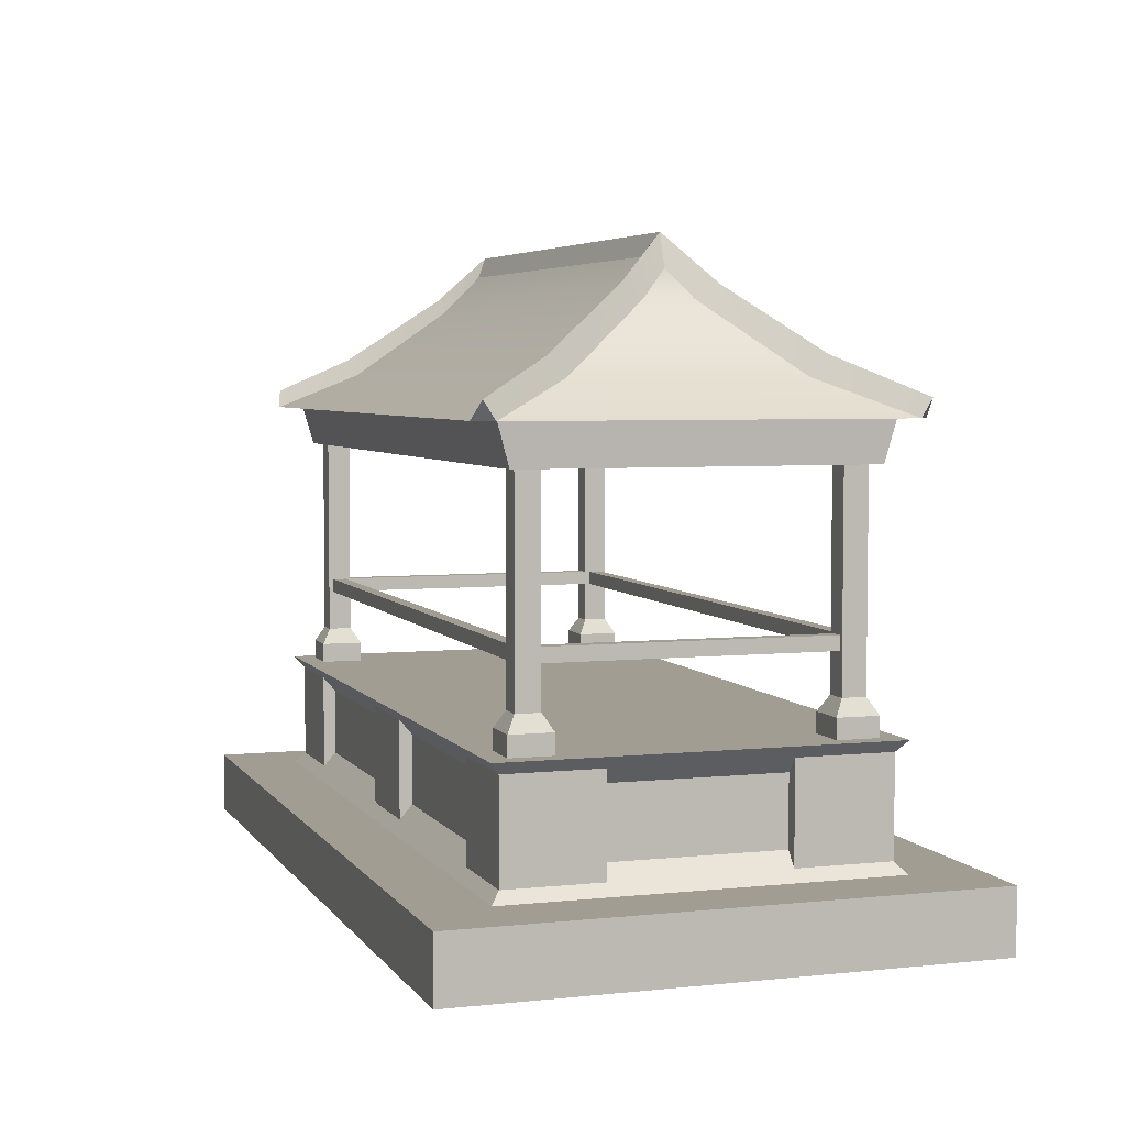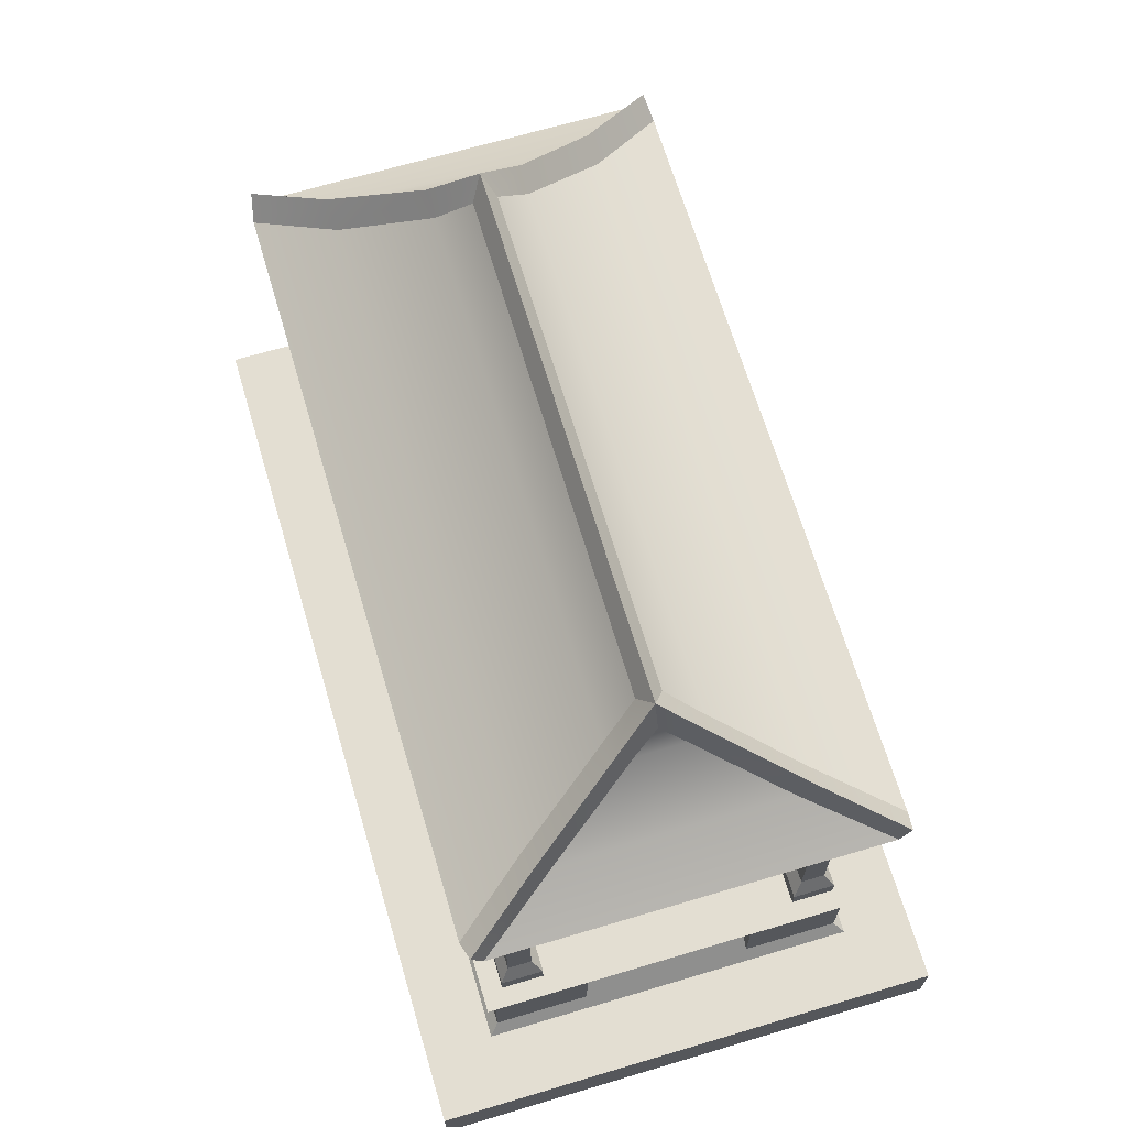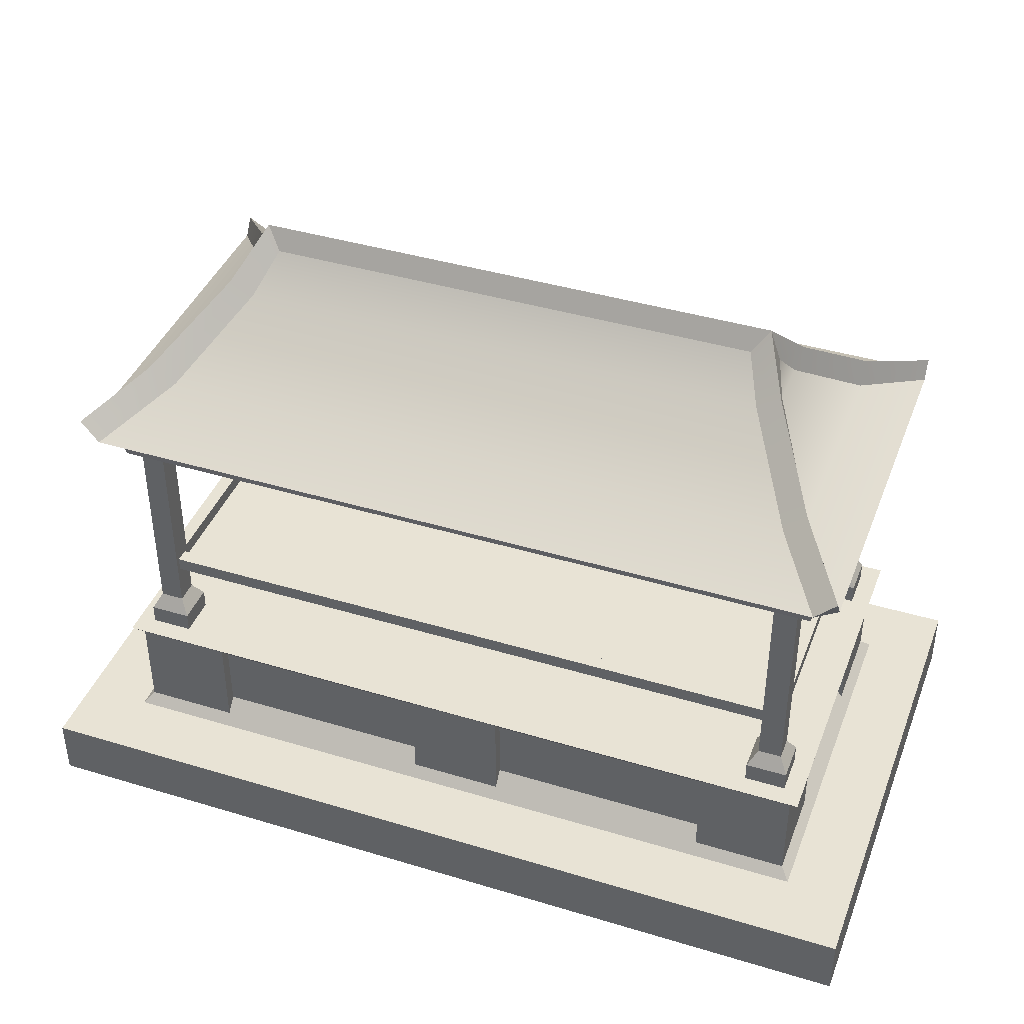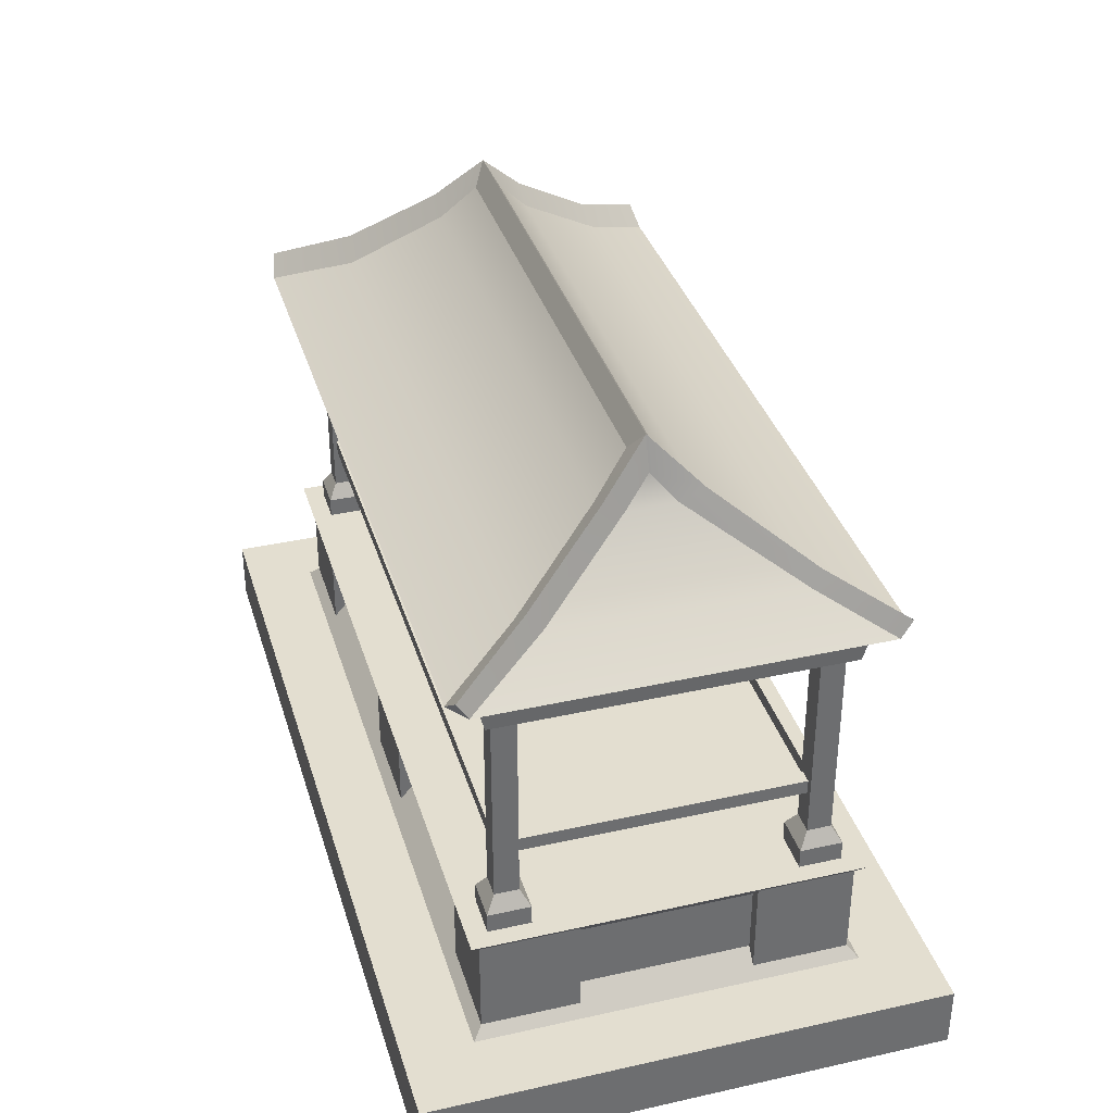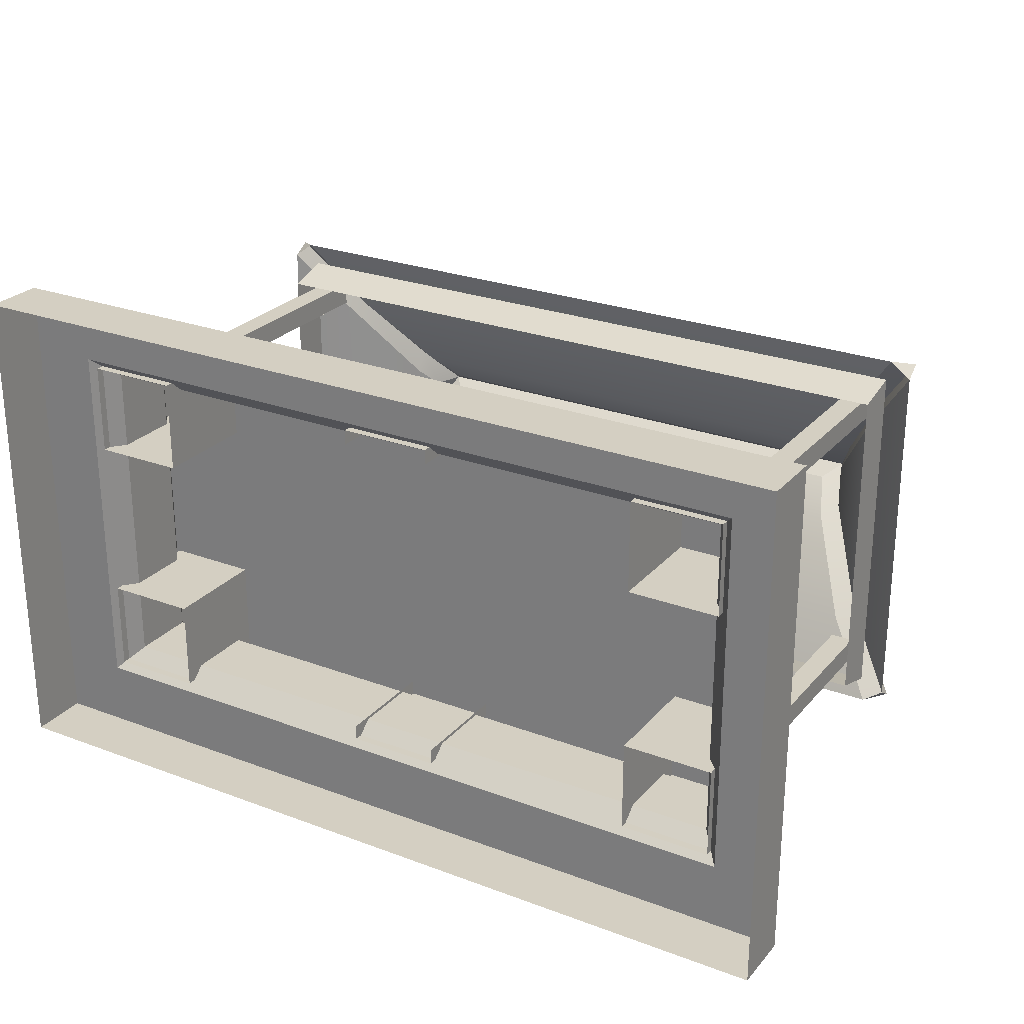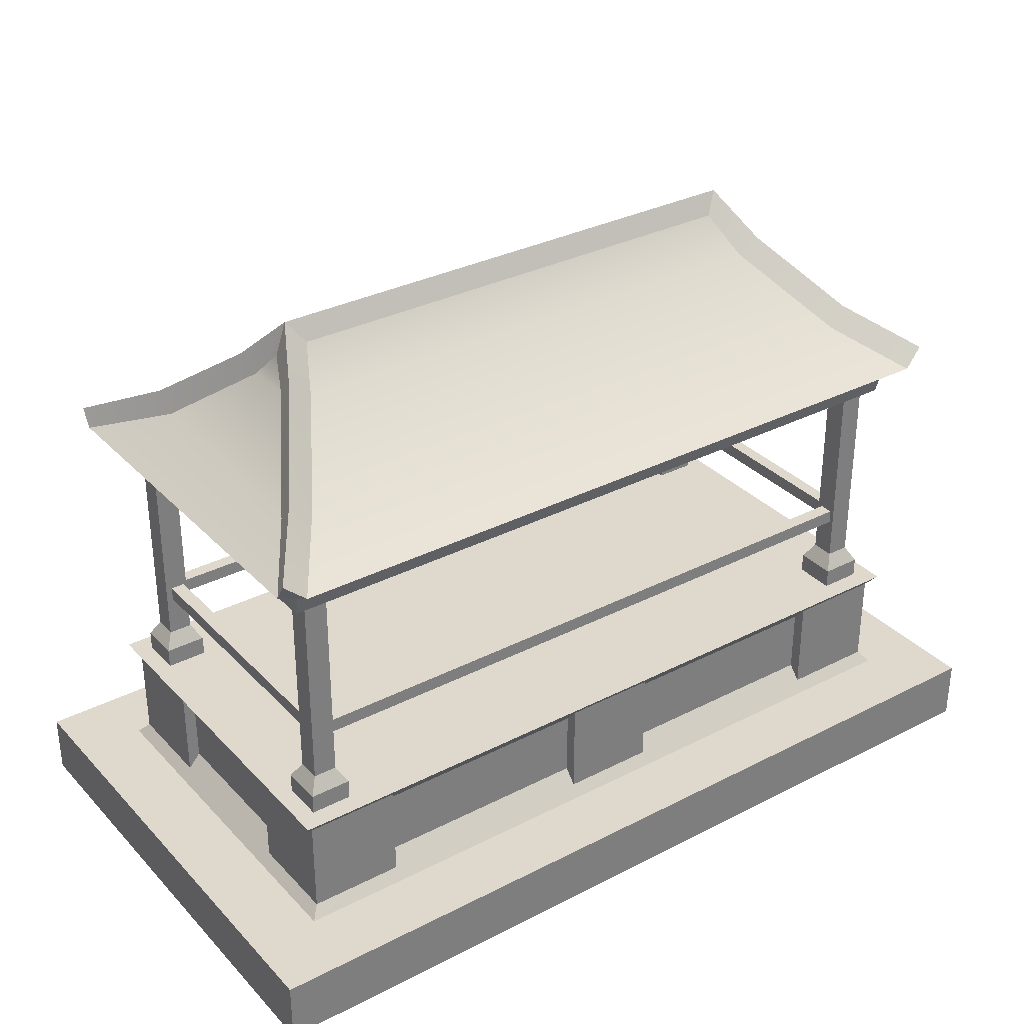
<metadata>
{"format":"obj","ext":"obj","renderer":"f3d","projection":"perspective","resolution":1024,"background":"white","views":[{"elev":4.7,"azim":71.4,"up":"+Y"},{"elev":67.4,"azim":73.4,"up":"+Y"},{"elev":41.0,"azim":20.2,"up":"+Y"},{"elev":35.9,"azim":-106.3,"up":"+Y"},{"elev":25.7,"azim":30.9,"up":"+Z"},{"elev":32.2,"azim":-35.6,"up":"+Y"}]}
</metadata>
<code>
g default
v -2.61 0.3412 0.4925
v -2.11 0.3412 0.4925
v -2.61 0.9236 0.4925
v -2.11 0.9236 0.4925
v -2.61 0.9236 0.4104
v -2.11 0.9236 0.4104
v -2.61 0.3412 0.4104
v -2.11 0.3412 0.4104
v -2.61 0.3412 2.228
v -2.11 0.3412 2.228
v -2.61 0.9236 2.228
v -2.11 0.9236 2.228
v -2.61 0.9236 2.31
v -2.11 0.9236 2.31
v -2.61 0.3412 2.31
v -2.11 0.3412 2.31
v -0.6318 1.14 2.208
v -0.5074 1.14 2.208
v -0.6318 2.462 2.208
v -0.5074 2.462 2.208
v -0.6318 2.462 2.083
v -0.5074 2.462 2.083
v -0.6318 1.14 2.083
v -0.5074 1.14 2.083
v -0.6792 1.057 2.255
v -0.46 1.057 2.255
v -0.6792 1.057 2.036
v -0.46 1.057 2.036
v -0.6792 0.9392 2.255
v -0.46 0.9392 2.255
v -0.6792 0.9392 2.036
v -0.46 0.9392 2.036
v -4.217 1.14 0.6353
v -4.093 1.14 0.6353
v -4.217 2.462 0.6353
v -4.093 2.462 0.6353
v -4.217 2.462 0.5109
v -4.093 2.462 0.5109
v -4.217 1.14 0.5109
v -4.093 1.14 0.5109
v -4.264 1.057 0.6827
v -4.045 1.057 0.6827
v -4.264 1.057 0.4635
v -4.045 1.057 0.4635
v -4.264 0.9392 0.6827
v -4.045 0.9392 0.6827
v -4.264 0.9392 0.4635
v -4.045 0.9392 0.4635
v -4.183 1.354 2.111
v -4.109 1.354 2.111
v -4.183 1.428 2.111
v -4.109 1.428 2.111
v -4.183 1.428 0.6095
v -4.109 1.428 0.6095
v -4.183 1.354 0.6095
v -4.109 1.354 0.6095
v -4.31 0.3412 0.9104
v -3.81 0.3412 0.9104
v -4.31 0.9236 0.9104
v -3.81 0.9236 0.9104
v -4.31 0.9236 0.4104
v -3.81 0.9236 0.4104
v -4.31 0.3412 0.4104
v -3.81 0.3412 0.4104
v -0.6065 1.354 2.111
v -0.5329 1.354 2.111
v -0.6065 1.428 2.111
v -0.5329 1.428 2.111
v -0.6065 1.428 0.6095
v -0.5329 1.428 0.6095
v -0.6065 1.354 0.6095
v -0.5329 1.354 0.6095
v -4.31 0.3412 2.31
v -3.81 0.3412 2.31
v -4.31 0.9236 2.31
v -3.81 0.9236 2.31
v -4.31 0.9236 1.81
v -3.81 0.9236 1.81
v -4.31 0.3412 1.81
v -3.81 0.3412 1.81
v -0.91 0.3412 0.9104
v -0.41 0.3412 0.9104
v -0.91 0.9236 0.9104
v -0.41 0.9236 0.9104
v -0.91 0.9236 0.4104
v -0.41 0.9236 0.4104
v -0.91 0.3412 0.4104
v -0.41 0.3412 0.4104
v -0.6019 1.354 0.6073
v -0.6019 1.354 0.5337
v -0.6019 1.428 0.6073
v -0.6019 1.428 0.5337
v -4.104 1.428 0.6073
v -4.104 1.428 0.5337
v -4.104 1.354 0.6073
v -4.104 1.354 0.5337
v -4.245 0.4603 2.245
v -0.4754 0.4603 2.245
v -4.36 0.3287 2.36
v -0.36 0.3287 2.36
v -4.36 0.3287 0.3604
v -0.36 0.3287 0.3604
v -4.245 0.4603 0.4757
v -0.4754 0.4603 0.4757
v -4.245 0.8166 2.245
v -0.4754 0.8166 2.245
v -4.36 0.9538 2.36
v -0.36 0.9538 2.36
v -4.36 0.9538 0.3604
v -0.36 0.9538 0.3604
v -4.245 0.8166 0.4757
v -0.4754 0.8166 0.4757
v -4.72 0.3287 2.72
v 0 0.3287 2.72
v -4.72 -0 2.72
v 0 -0 2.72
v -4.72 0.3287 0.000332
v 0 0.3287 0.000332
v 0 -0 0.000332
v -4.72 -0 0.000332
v -4.287 2.213 2.251
v -0.4331 2.213 2.251
v -4.297 2.45 2.318
v -0.4231 2.45 2.318
v -4.297 2.45 0.4027
v -0.4231 2.45 0.4027
v -4.287 2.213 0.4702
v -0.4331 2.213 0.4702
v -0.91 0.3412 2.31
v -0.41 0.3412 2.31
v -0.91 0.9236 2.31
v -0.41 0.9236 2.31
v -0.91 0.9236 1.81
v -0.41 0.9236 1.81
v -0.91 0.3412 1.81
v -0.41 0.3412 1.81
v -0.6318 1.14 0.6353
v -0.5074 1.14 0.6353
v -0.6318 2.462 0.6353
v -0.5074 2.462 0.6353
v -0.6318 2.462 0.5109
v -0.5074 2.462 0.5109
v -0.6318 1.14 0.5109
v -0.5074 1.14 0.5109
v -0.6792 1.057 0.6827
v -0.46 1.057 0.6827
v -0.6792 1.057 0.4635
v -0.46 1.057 0.4635
v -0.6792 0.9392 0.6827
v -0.46 0.9392 0.6827
v -0.6792 0.9392 0.4635
v -0.46 0.9392 0.4635
v -0.6019 1.354 2.183
v -0.6019 1.354 2.11
v -0.6019 1.428 2.183
v -0.6019 1.428 2.11
v -4.104 1.428 2.183
v -4.104 1.428 2.11
v -4.104 1.354 2.183
v -4.104 1.354 2.11
v -4.217 1.14 2.208
v -4.093 1.14 2.208
v -4.217 2.462 2.208
v -4.093 2.462 2.208
v -4.217 2.462 2.083
v -4.093 2.462 2.083
v -4.217 1.14 2.083
v -4.093 1.14 2.083
v -4.264 1.057 2.255
v -4.045 1.057 2.255
v -4.264 1.057 2.036
v -4.045 1.057 2.036
v -4.264 0.9392 2.255
v -4.045 0.9392 2.255
v -4.264 0.9392 2.036
v -4.045 0.9392 2.036
v -3.676 3.16 1.423
v -3.677 3.162 1.299
v -3.817 3.104 1.36
v -0.9027 3.104 1.36
v -1.044 3.16 1.298
v -1.044 3.16 1.423
v -4.441 2.423 2.358
v -4.327 2.423 2.441
v -4.205 2.607 2.015
v -4.049 2.607 2.045
v -0.2794 2.423 2.358
v -0.393 2.423 2.441
v -0.5665 2.607 1.944
v -0.6531 2.607 2.082
v -3.874 2.962 1.236
v -3.768 2.962 1.122
v -0.8462 2.962 1.233
v -0.9521 2.962 1.122
v -3.768 2.962 1.599
v -3.874 2.962 1.485
v -0.8462 2.962 1.485
v -0.9521 2.962 1.599
v -4.154 2.607 0.7809
v -4.046 2.607 0.6753
v -0.5665 2.607 0.7809
v -0.6742 2.607 0.6753
v -4.327 2.423 0.2797
v -4.441 2.423 0.3632
v -0.2794 2.423 0.3632
v -0.393 2.423 0.2797
v -3.76 3.272 1.361
v -3.891 3.033 1.603
v -0.961 3.272 1.361
v -3.895 3.032 1.119
v -0.8248 3.032 1.601
v -0.8261 3.032 1.117
v -4.439 2.517 2.415
v -4.186 2.694 2.064
v -0.2823 2.517 2.416
v -0.5464 2.702 2.046
v -4.163 2.711 0.6942
v -0.5575 2.711 0.694
v -4.439 2.517 0.3056
v -0.2812 2.517 0.3056
g polySurface17
f 5 6 8 7
f 2 8 6 4
f 7 1 3 5
f 13 15 16 14
f 10 12 14 16
f 15 13 11 9
f 17 18 20 19
f 21 22 24 23
f 18 24 22 20
f 23 17 19 21
f 18 17 25 26
f 23 24 28 27
f 17 23 27 25
f 24 18 26 28
f 26 25 29 30
f 27 28 32 31
f 25 27 31 29
f 28 26 30 32
f 33 34 36 35
f 37 38 40 39
f 34 40 38 36
f 39 33 35 37
f 34 33 41 42
f 39 40 44 43
f 33 39 43 41
f 40 34 42 44
f 42 41 45 46
f 43 44 48 47
f 41 43 47 45
f 44 42 46 48
f 51 52 54 53
f 55 56 50 49
f 50 56 54 52
f 55 49 51 53
f 57 58 60 59
f 61 62 64 63
f 58 64 62 60
f 63 57 59 61
f 67 68 70 69
f 71 72 66 65
f 66 72 70 68
f 71 65 67 69
f 73 74 76 75
f 77 78 80 79
f 74 80 78 76
f 79 73 75 77
f 81 82 84 83
f 85 86 88 87
f 82 88 86 84
f 87 81 83 85
f 91 92 94 93
f 95 96 90 89
f 90 96 94 92
f 95 89 91 93
f 97 99 100 98
f 101 103 104 102
f 98 100 102 104
f 103 101 99 97
f 105 106 108 107
f 107 108 110 109
f 109 110 112 111
f 106 112 110 108
f 111 105 107 109
f 111 112 104 103
f 112 106 98 104
f 106 105 97 98
f 105 111 103 97
f 114 113 115 116
f 117 118 119 120
f 113 117 120 115
f 118 114 116 119
f 100 99 113 114
f 101 102 118 117
f 99 101 117 113
f 102 100 114 118
f 121 122 124 123
f 125 126 128 127
f 122 128 126 124
f 127 121 123 125
f 129 130 132 131
f 133 134 136 135
f 130 136 134 132
f 135 129 131 133
f 137 138 140 139
f 141 142 144 143
f 138 144 142 140
f 143 137 139 141
f 138 137 145 146
f 143 144 148 147
f 137 143 147 145
f 144 138 146 148
f 146 145 149 150
f 147 148 152 151
f 145 147 151 149
f 148 146 150 152
f 155 156 158 157
f 159 160 154 153
f 154 160 158 156
f 159 153 155 157
f 161 162 164 163
f 165 166 168 167
f 162 168 166 164
f 167 161 163 165
f 162 161 169 170
f 167 168 172 171
f 161 167 171 169
f 168 162 170 172
f 170 169 173 174
f 171 172 176 175
f 169 171 175 173
f 172 170 174 176
f 189 187 205 201
f 199 204 183 185
f 188 190 186 184
f 181 194 192 178
f 197 193 180
f 191 196 179
f 195 198 182 177
f 192 194 202 200
f 189 201 193 197
f 199 185 196 191
f 186 190 198 195
f 200 202 206 203
f 179 196 208 207
f 195 177 207 208
f 177 182 209 207
f 181 178 207 209
f 178 192 210 207
f 191 179 207 210
f 182 198 211 209
f 197 180 209 211
f 180 193 212 209
f 194 181 209 212
f 184 186 214 213
f 185 183 213 214
f 186 195 208 214
f 196 185 214 208
f 187 189 216 215
f 190 188 215 216
f 189 197 211 216
f 198 190 216 211
f 192 200 217 210
f 199 191 210 217
f 193 201 218 212
f 202 194 212 218
f 200 203 219 217
f 204 199 217 219
f 201 205 220 218
f 206 202 218 220
f 188 187 215
f 205 206 220
f 204 219 203
f 183 184 213

</code>
